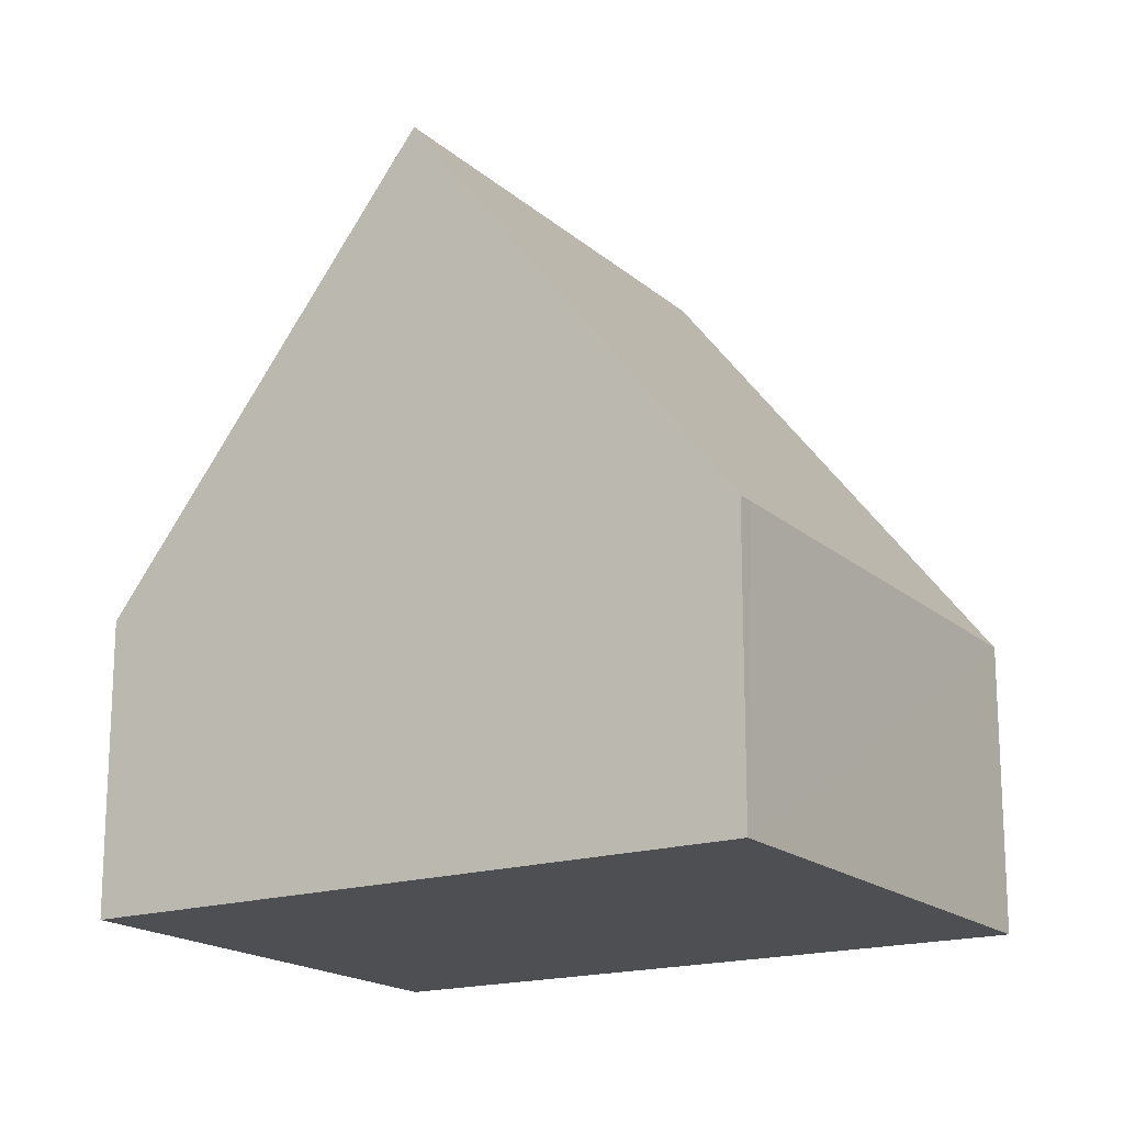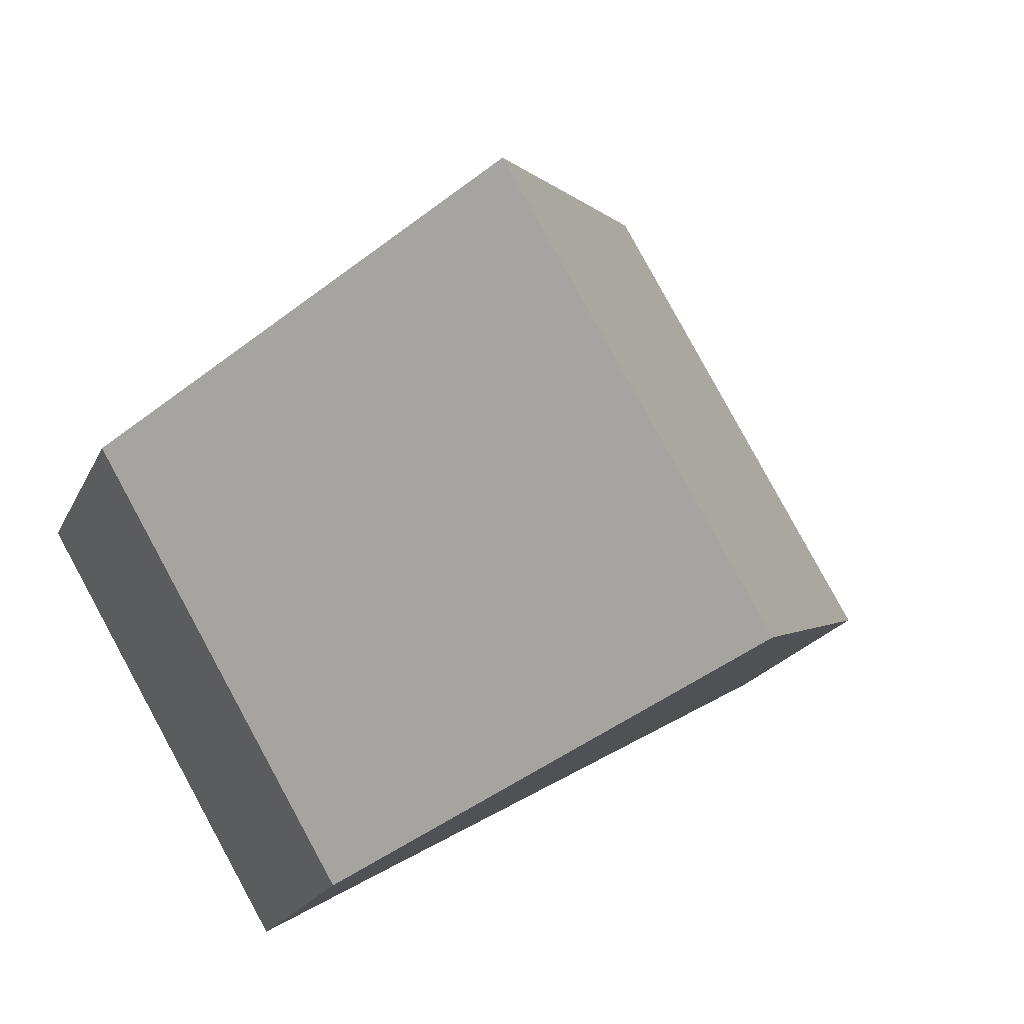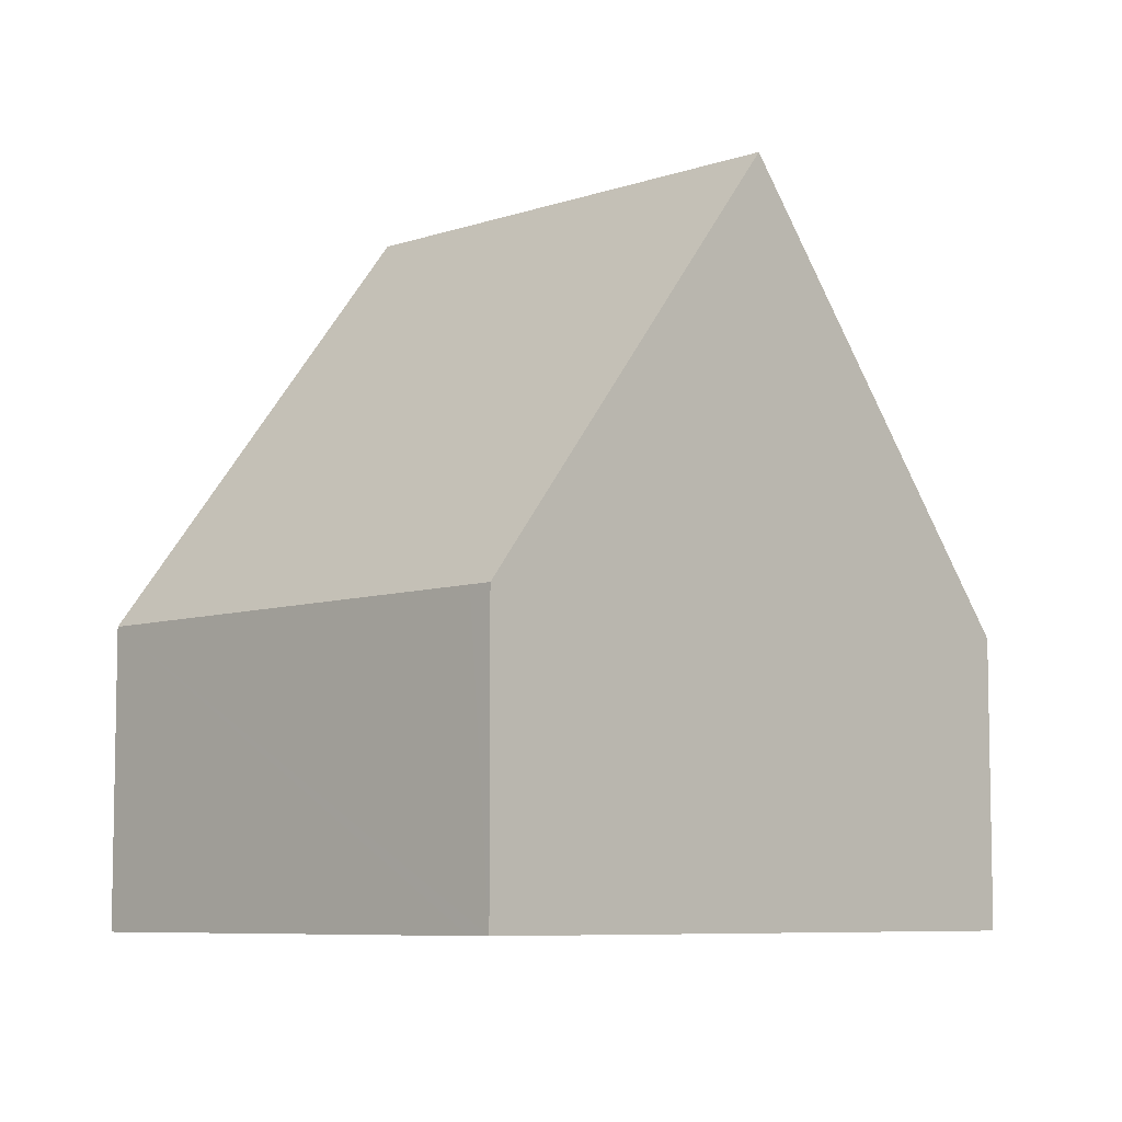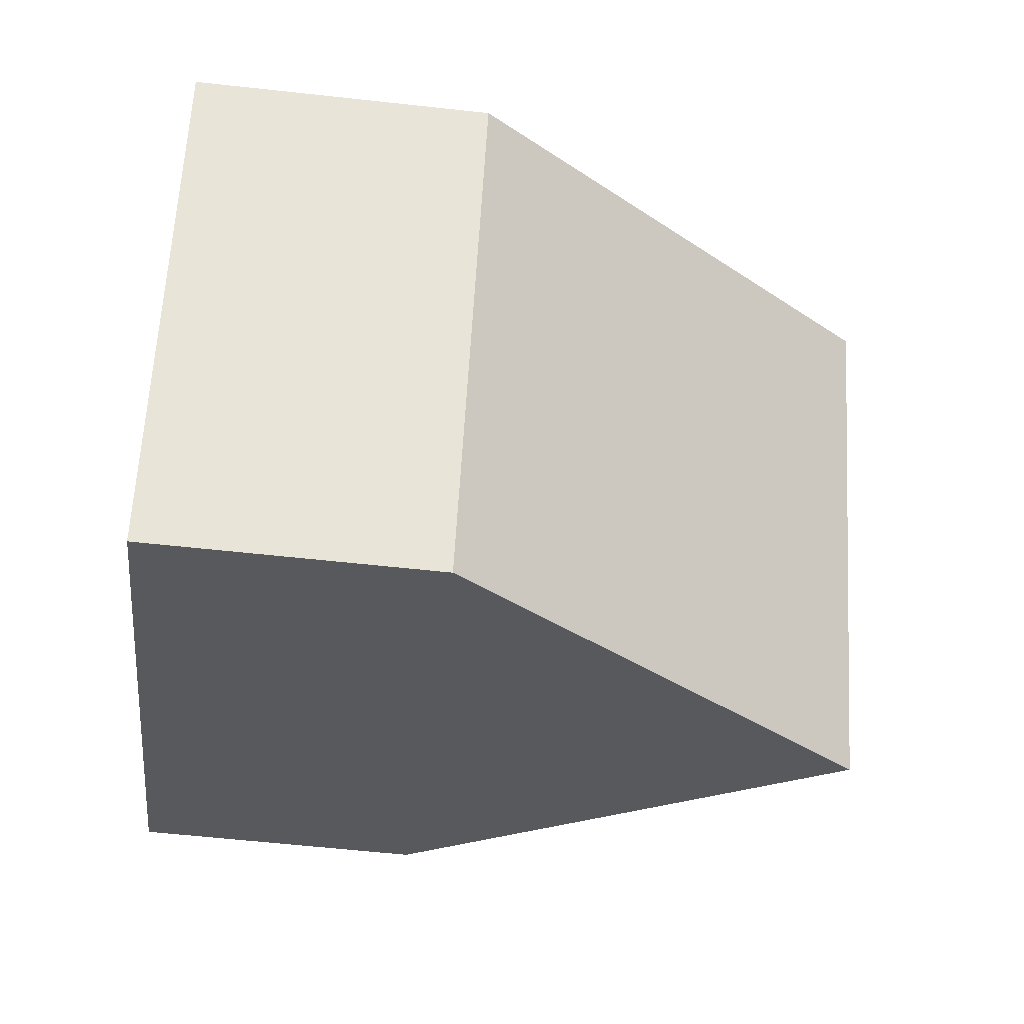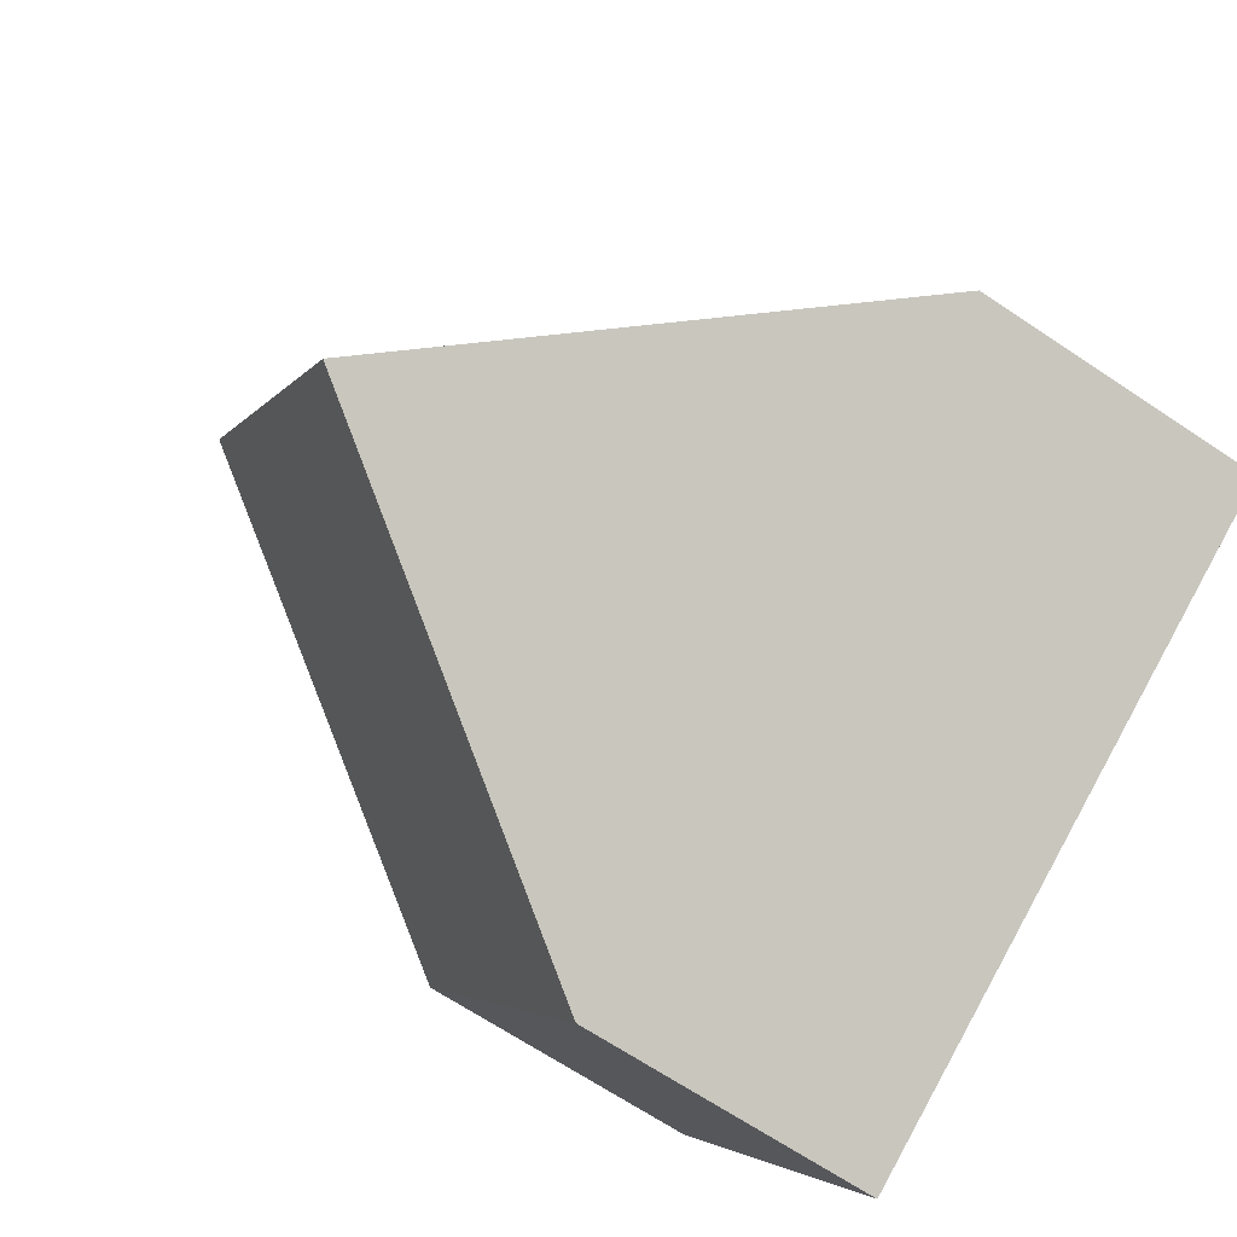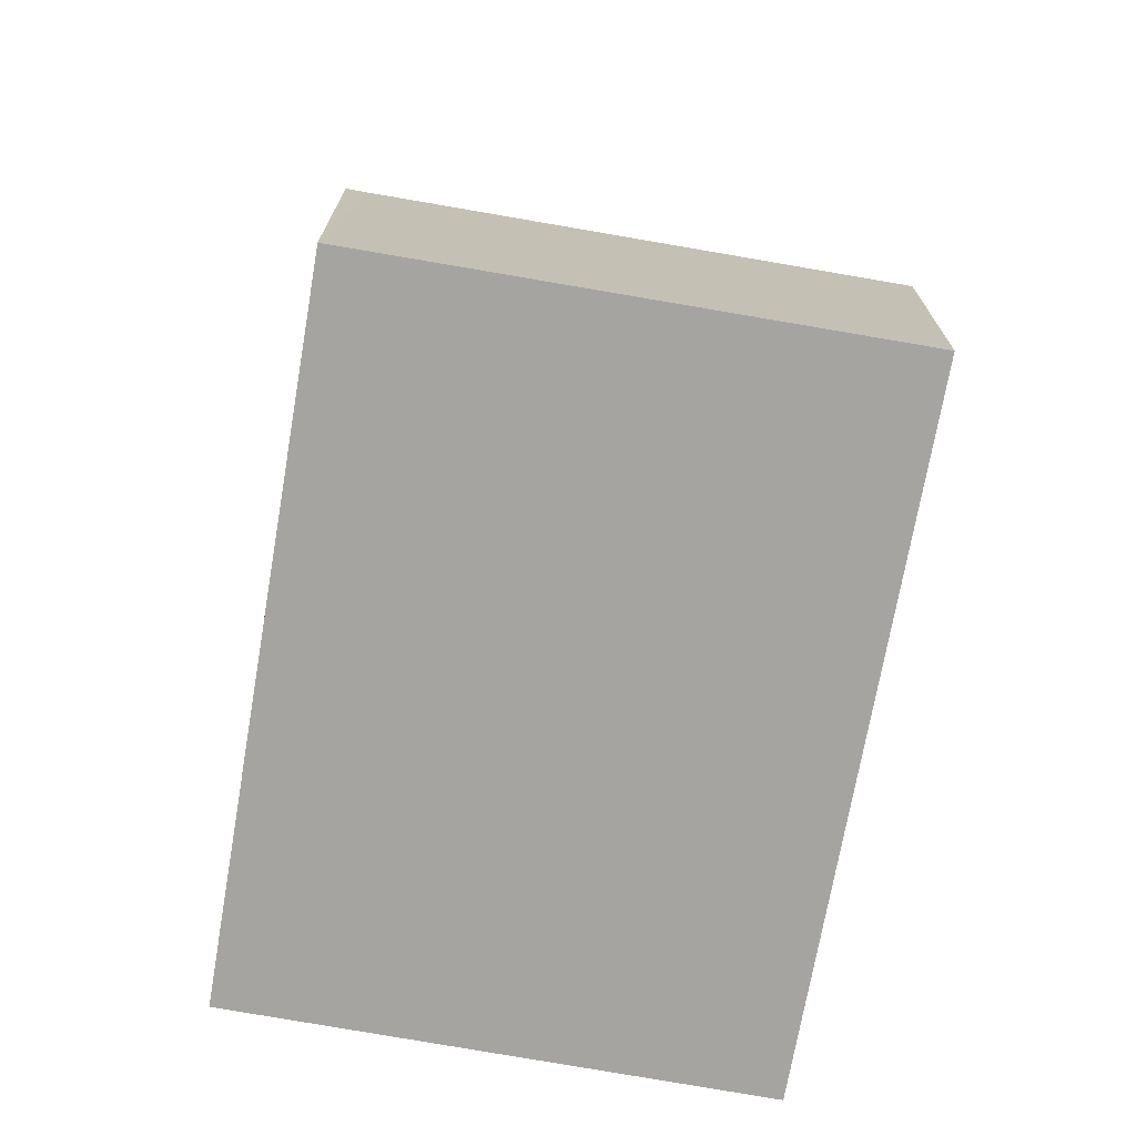
<metadata>
{"format":"obj","ext":"obj","renderer":"f3d","projection":"perspective","resolution":1024,"background":"white","views":[{"elev":-17.8,"azim":-117.9,"up":"+Y"},{"elev":-19.3,"azim":161.2,"up":"+Z"},{"elev":-7.3,"azim":164.9,"up":"+Y"},{"elev":-59.1,"azim":83.5,"up":"+Z"},{"elev":-67.8,"azim":-123.8,"up":"+Z"},{"elev":-73.5,"azim":-69.8,"up":"+Y"}]}
</metadata>
<code>
v  3.883 9.452 -2.213
v  7.937 3.784 -4.151
v  7.773 3.784 -4.43
v  11.17 3.784 1.362
v  7.316 9.452 3.644
v  0 3.793 2.323e-16
v  0.129 3.795 0.217
v  3.428 3.73 5.947
v  7.773 2.713e-16 -4.43
v  3.883 1.355e-16 -2.213
v  0 0 0
v  3.428 -3.641e-16 5.947
v  0.129 -1.329e-17 0.217
v  7.316 -2.231e-16 3.644
v  11.17 -8.34e-17 1.362
v  7.937 2.542e-16 -4.151
g defaultobject
f 1 2 3
f 2 1 4
f 4 1 5
f 6 5 1
f 5 6 7
f 5 7 8
f 3 6 1
f 6 3 9
f 6 9 10
f 6 10 11
f 11 7 6
f 7 11 8
f 8 11 12
f 12 11 13
f 8 4 5
f 4 8 12
f 4 12 14
f 4 14 15
f 2 9 3
f 9 2 4
f 9 4 16
f 16 4 15
f 10 13 11
f 13 10 12
f 12 10 9
f 12 9 16
f 12 16 15
f 12 15 14

</code>
